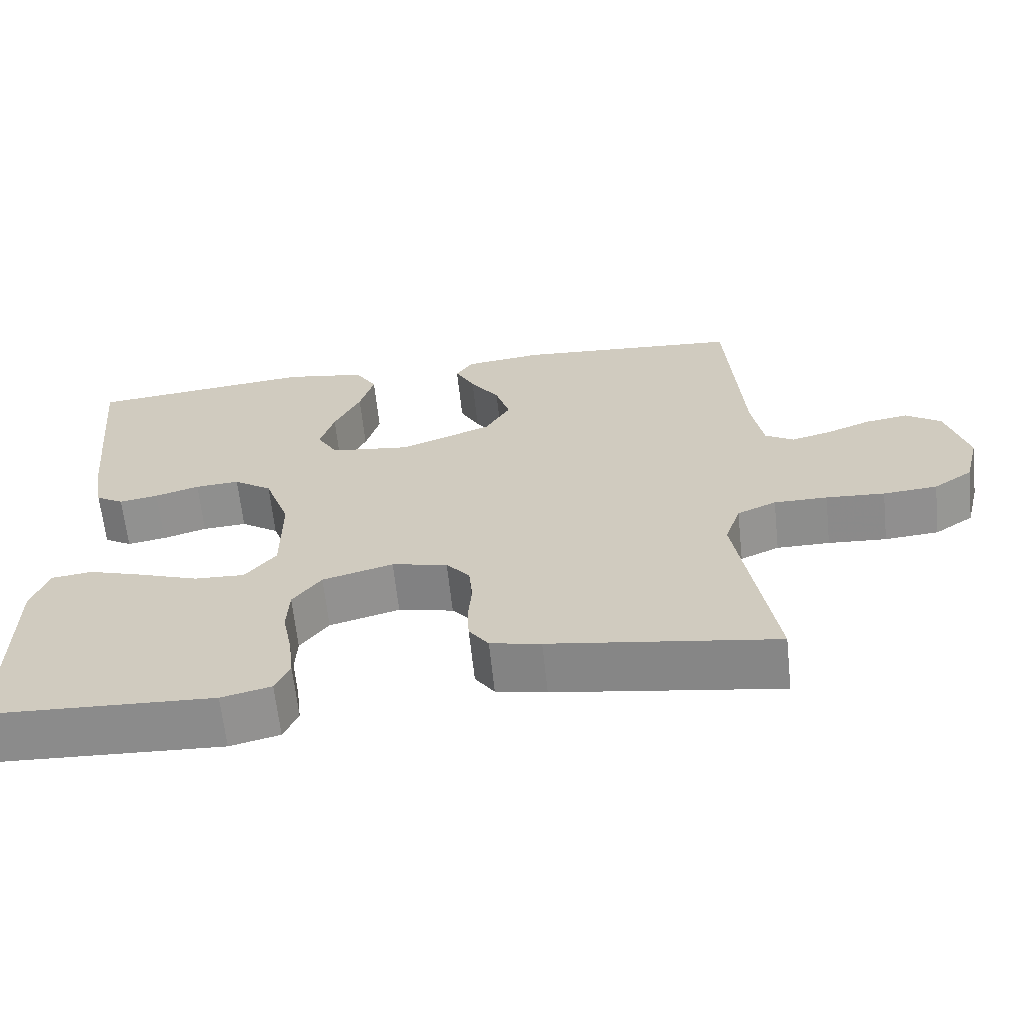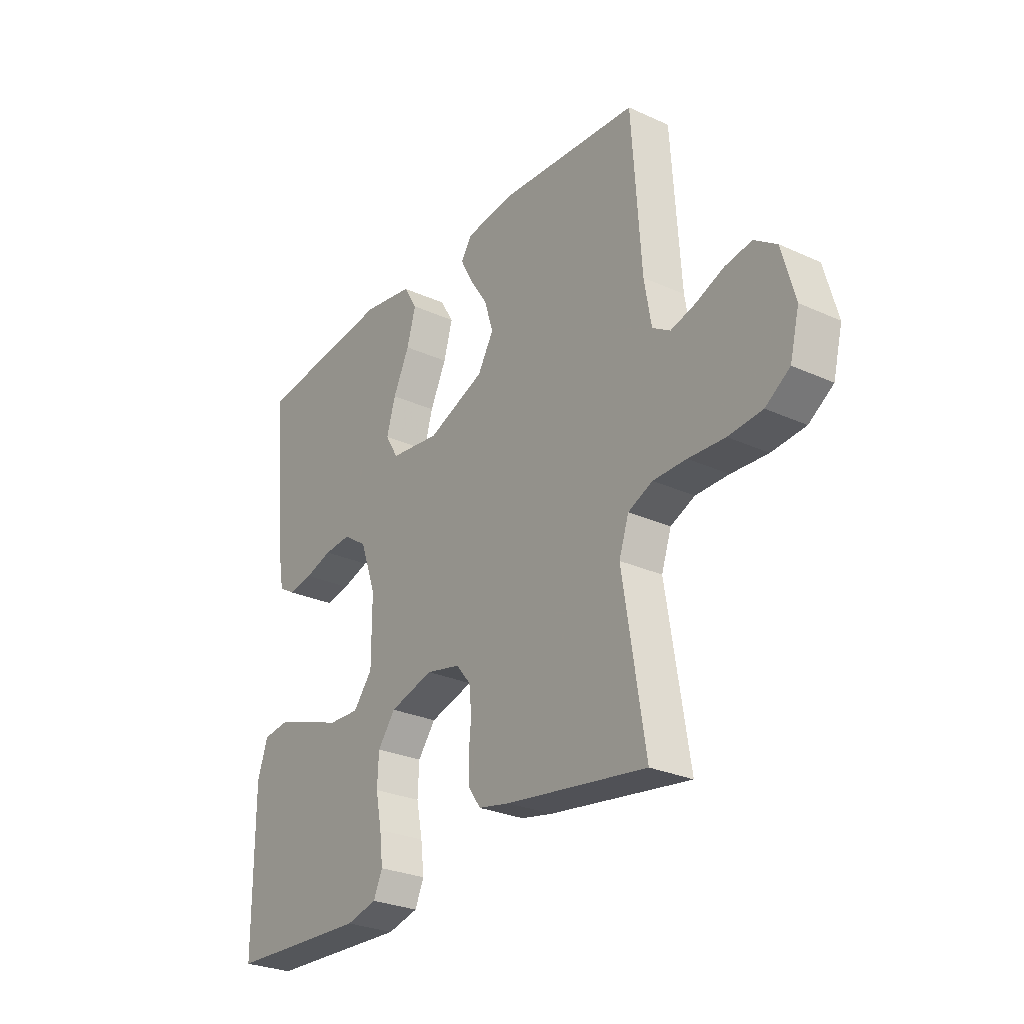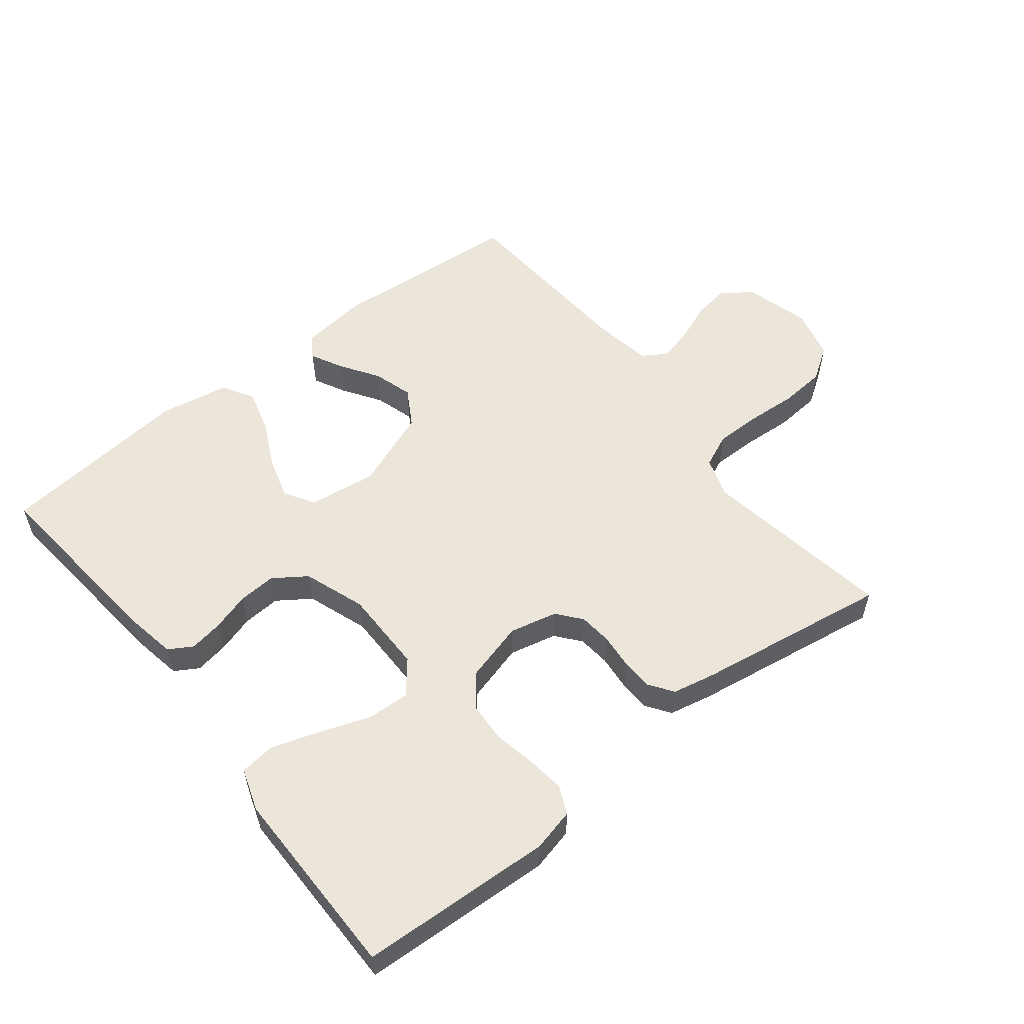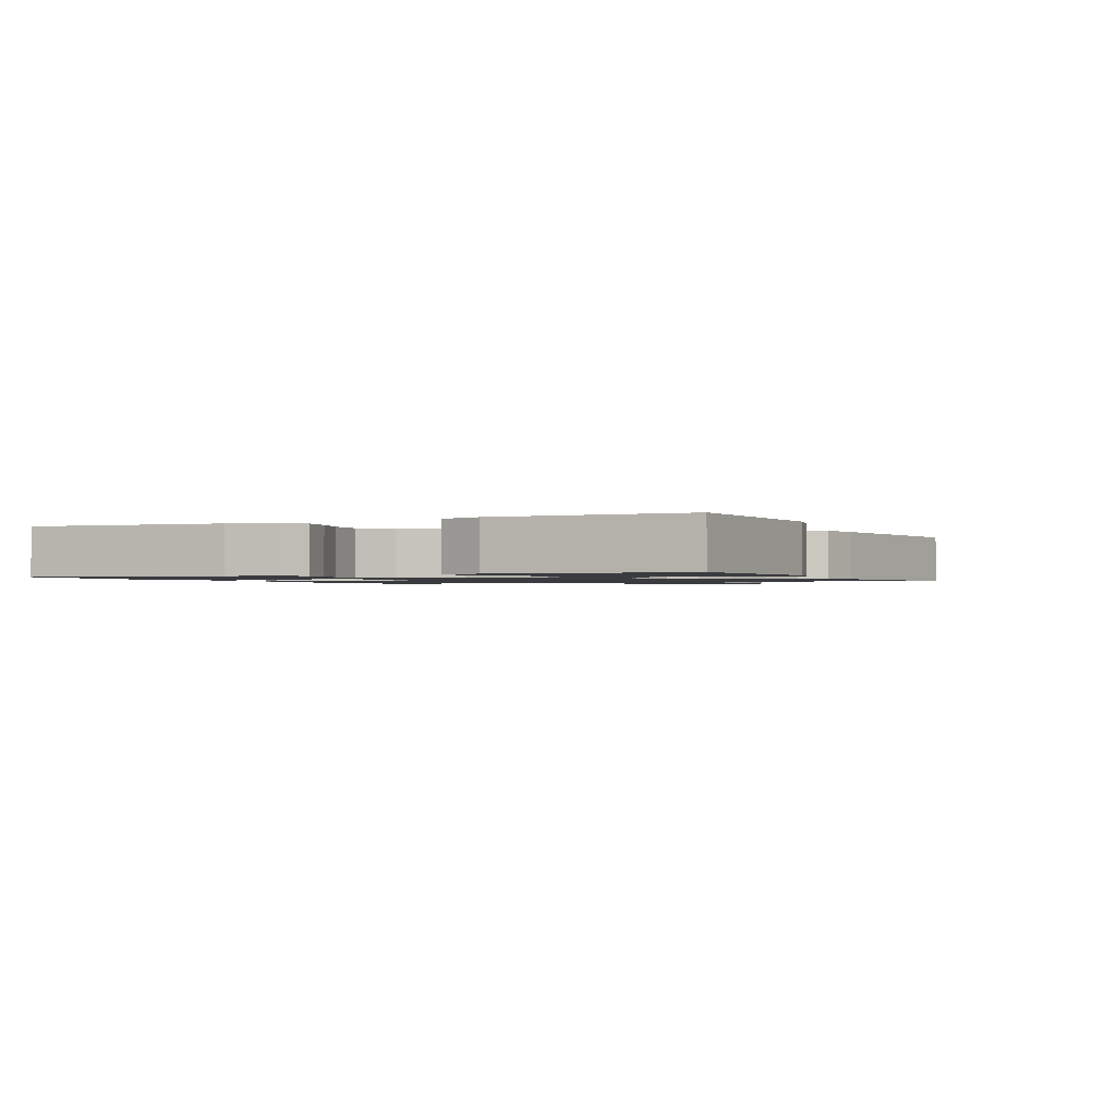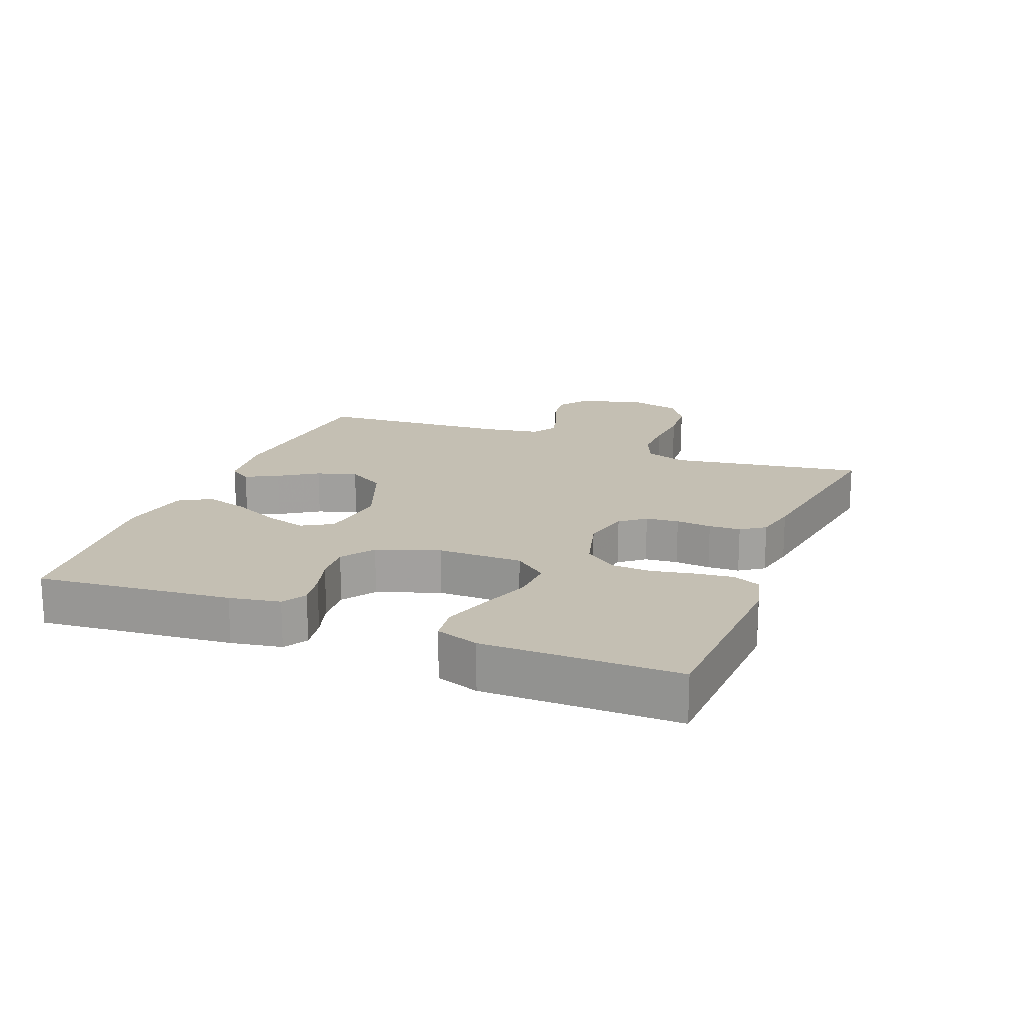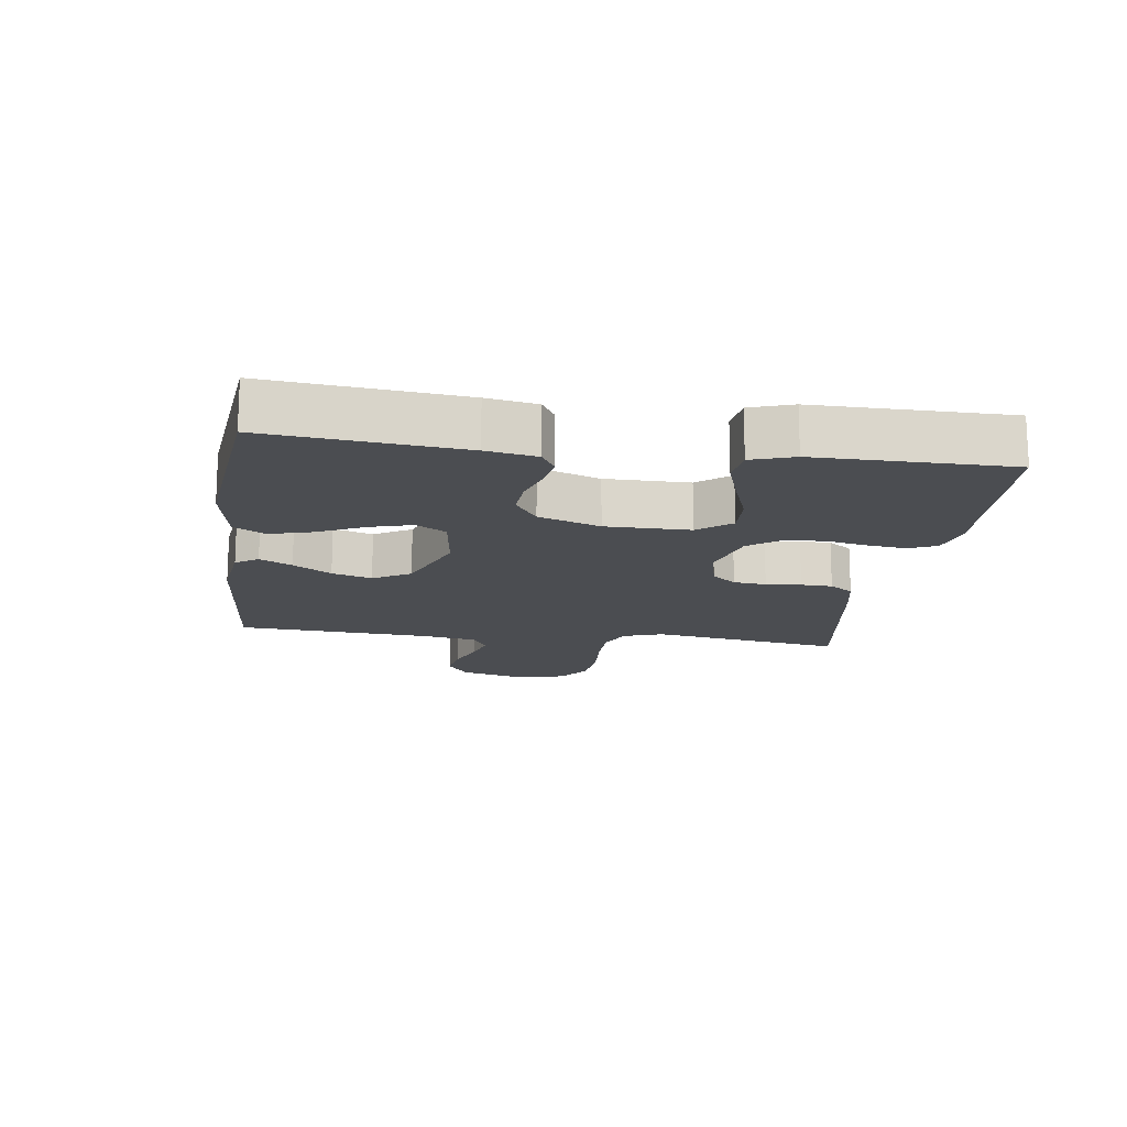
<metadata>
{"format":"obj","ext":"obj","renderer":"f3d","projection":"perspective","resolution":1024,"background":"white","views":[{"elev":-64.5,"azim":-173.9,"up":"+Z"},{"elev":-27.8,"azim":-124.8,"up":"+Z"},{"elev":55.5,"azim":141.8,"up":"+Y"},{"elev":-1.3,"azim":115.6,"up":"+Y"},{"elev":17.8,"azim":111.6,"up":"+Y"},{"elev":-15.6,"azim":82.1,"up":"+Y"}]}
</metadata>
<code>
v 0.5 0.07 0.5
v 0.47 0.07 0.2
v 0.456 0.07 0.122
v 0.419 0.07 0.1
v 0.367 0.07 0.109
v 0.308 0.07 0.127
v 0.249 0.07 0.131
v 0.198 0.07 0.096
v 0.164 0.07 0
v 0.164 0.07 -0.131
v 0.205 0.07 -0.182
v 0.272 0.07 -0.179
v 0.35 0.07 -0.151
v 0.424 0.07 -0.127
v 0.479 0.07 -0.134
v 0.501 0.07 -0.2
v 0.5 0.07 -0.5
v 0.2 0.07 -0.514
v 0.134 0.07 -0.498
v 0.115 0.07 -0.455
v 0.122 0.07 -0.396
v 0.135 0.07 -0.331
v 0.132 0.07 -0.269
v 0.094 0.07 -0.219
v 0 0.07 -0.193
v -0.074 0.07 -0.21
v -0.105 0.07 -0.248
v -0.11 0.07 -0.299
v -0.105 0.07 -0.354
v -0.107 0.07 -0.403
v -0.133 0.07 -0.44
v -0.2 0.07 -0.454
v -0.5 0.07 -0.5
v -0.452 0.07 -0.2
v -0.473 0.07 -0.138
v -0.525 0.07 -0.115
v -0.596 0.07 -0.115
v -0.674 0.07 -0.12
v -0.746 0.07 -0.114
v -0.798 0.07 -0.079
v -0.818 0.07 0
v -0.79 0.07 0.102
v -0.743 0.07 0.135
v -0.686 0.07 0.126
v -0.626 0.07 0.102
v -0.573 0.07 0.088
v -0.535 0.07 0.112
v -0.52 0.07 0.2
v -0.5 0.07 0.5
v -0.2 0.07 0.523
v -0.096 0.07 0.51
v -0.073 0.07 0.475
v -0.099 0.07 0.425
v -0.138 0.07 0.366
v -0.157 0.07 0.304
v -0.123 0.07 0.246
v 0 0.07 0.198
v 0.107 0.07 0.212
v 0.135 0.07 0.259
v 0.116 0.07 0.324
v 0.081 0.07 0.397
v 0.062 0.07 0.464
v 0.091 0.07 0.513
v 0.2 0.07 0.532
v 0.5 0 0.5
v 0.47 0 0.2
v 0.456 0 0.122
v 0.419 0 0.1
v 0.367 0 0.109
v 0.308 0 0.127
v 0.249 0 0.131
v 0.198 0 0.096
v 0.164 0 0
v 0.164 0 -0.131
v 0.205 0 -0.182
v 0.272 0 -0.179
v 0.35 0 -0.151
v 0.424 0 -0.127
v 0.479 0 -0.134
v 0.501 0 -0.2
v 0.5 0 -0.5
v 0.2 0 -0.514
v 0.134 0 -0.498
v 0.115 0 -0.455
v 0.122 0 -0.396
v 0.135 0 -0.331
v 0.132 0 -0.269
v 0.094 0 -0.219
v 0 0 -0.193
v -0.074 0 -0.21
v -0.105 0 -0.248
v -0.11 0 -0.299
v -0.105 0 -0.354
v -0.107 0 -0.403
v -0.133 0 -0.44
v -0.2 0 -0.454
v -0.5 0 -0.5
v -0.452 0 -0.2
v -0.473 0 -0.138
v -0.525 0 -0.115
v -0.596 0 -0.115
v -0.674 0 -0.12
v -0.746 0 -0.114
v -0.798 0 -0.079
v -0.818 0 0
v -0.79 0 0.102
v -0.743 0 0.135
v -0.686 0 0.126
v -0.626 0 0.102
v -0.573 0 0.088
v -0.535 0 0.112
v -0.52 0 0.2
v -0.5 0 0.5
v -0.2 0 0.523
v -0.096 0 0.51
v -0.073 0 0.475
v -0.099 0 0.425
v -0.138 0 0.366
v -0.157 0 0.304
v -0.123 0 0.246
v 0 0 0.198
v 0.107 0 0.212
v 0.135 0 0.259
v 0.116 0 0.324
v 0.081 0 0.397
v 0.062 0 0.464
v 0.091 0 0.513
v 0.2 0 0.532
f 4 5 6
f 3 4 6
f 2 3 6
f 1 2 6
f 64 1 6
f 63 64 6
f 62 63 6
f 61 62 6
f 60 61 6
f 59 60 6 7
f 58 59 7 8
f 57 58 8 9
f 56 57 9 10
f 52 53 54
f 51 52 54
f 50 51 54
f 49 50 54
f 48 49 54
f 47 48 54 55
f 46 47 55 56
f 43 44 45
f 42 43 45
f 41 42 45
f 40 41 45
f 39 40 45
f 38 39 45
f 37 38 45
f 36 37 45 46
f 46 56 10
f 36 46 10
f 35 36 10
f 32 33 34
f 31 32 34
f 30 31 34
f 29 30 34
f 28 29 34
f 27 28 34 35
f 20 21 22
f 19 20 22
f 18 19 22
f 17 18 22
f 16 17 22
f 15 16 22
f 14 15 22
f 13 14 22
f 12 13 22
f 11 12 22 23
f 10 11 23 24
f 26 27 35
f 25 26 35 10
f 10 24 25
f 70 69 68
f 70 68 67
f 70 67 66
f 70 66 65
f 70 65 128
f 70 128 127
f 70 127 126
f 70 126 125
f 70 125 124
f 71 70 124 123
f 72 71 123 122
f 73 72 122 121
f 74 73 121 120
f 118 117 116
f 118 116 115
f 118 115 114
f 118 114 113
f 118 113 112
f 119 118 112 111
f 120 119 111 110
f 109 108 107
f 109 107 106
f 109 106 105
f 109 105 104
f 109 104 103
f 109 103 102
f 109 102 101
f 110 109 101 100
f 74 120 110
f 74 110 100
f 74 100 99
f 98 97 96
f 98 96 95
f 98 95 94
f 98 94 93
f 98 93 92
f 99 98 92 91
f 86 85 84
f 86 84 83
f 86 83 82
f 86 82 81
f 86 81 80
f 86 80 79
f 86 79 78
f 86 78 77
f 86 77 76
f 87 86 76 75
f 88 87 75 74
f 99 91 90
f 74 99 90 89
f 89 88 74
f 1 65 66 2
f 2 66 67 3
f 3 67 68 4
f 4 68 69 5
f 5 69 70 6
f 6 70 71 7
f 7 71 72 8
f 8 72 73 9
f 9 73 74 10
f 10 74 75 11
f 11 75 76 12
f 12 76 77 13
f 13 77 78 14
f 14 78 79 15
f 15 79 80 16
f 16 80 81 17
f 17 81 82 18
f 18 82 83 19
f 19 83 84 20
f 20 84 85 21
f 21 85 86 22
f 22 86 87 23
f 23 87 88 24
f 24 88 89 25
f 25 89 90 26
f 26 90 91 27
f 27 91 92 28
f 28 92 93 29
f 29 93 94 30
f 30 94 95 31
f 31 95 96 32
f 32 96 97 33
f 33 97 98 34
f 34 98 99 35
f 35 99 100 36
f 36 100 101 37
f 37 101 102 38
f 38 102 103 39
f 39 103 104 40
f 40 104 105 41
f 41 105 106 42
f 42 106 107 43
f 43 107 108 44
f 44 108 109 45
f 45 109 110 46
f 46 110 111 47
f 47 111 112 48
f 48 112 113 49
f 49 113 114 50
f 50 114 115 51
f 51 115 116 52
f 52 116 117 53
f 53 117 118 54
f 54 118 119 55
f 55 119 120 56
f 56 120 121 57
f 57 121 122 58
f 58 122 123 59
f 59 123 124 60
f 60 124 125 61
f 61 125 126 62
f 62 126 127 63
f 63 127 128 64
f 64 128 65 1

</code>
